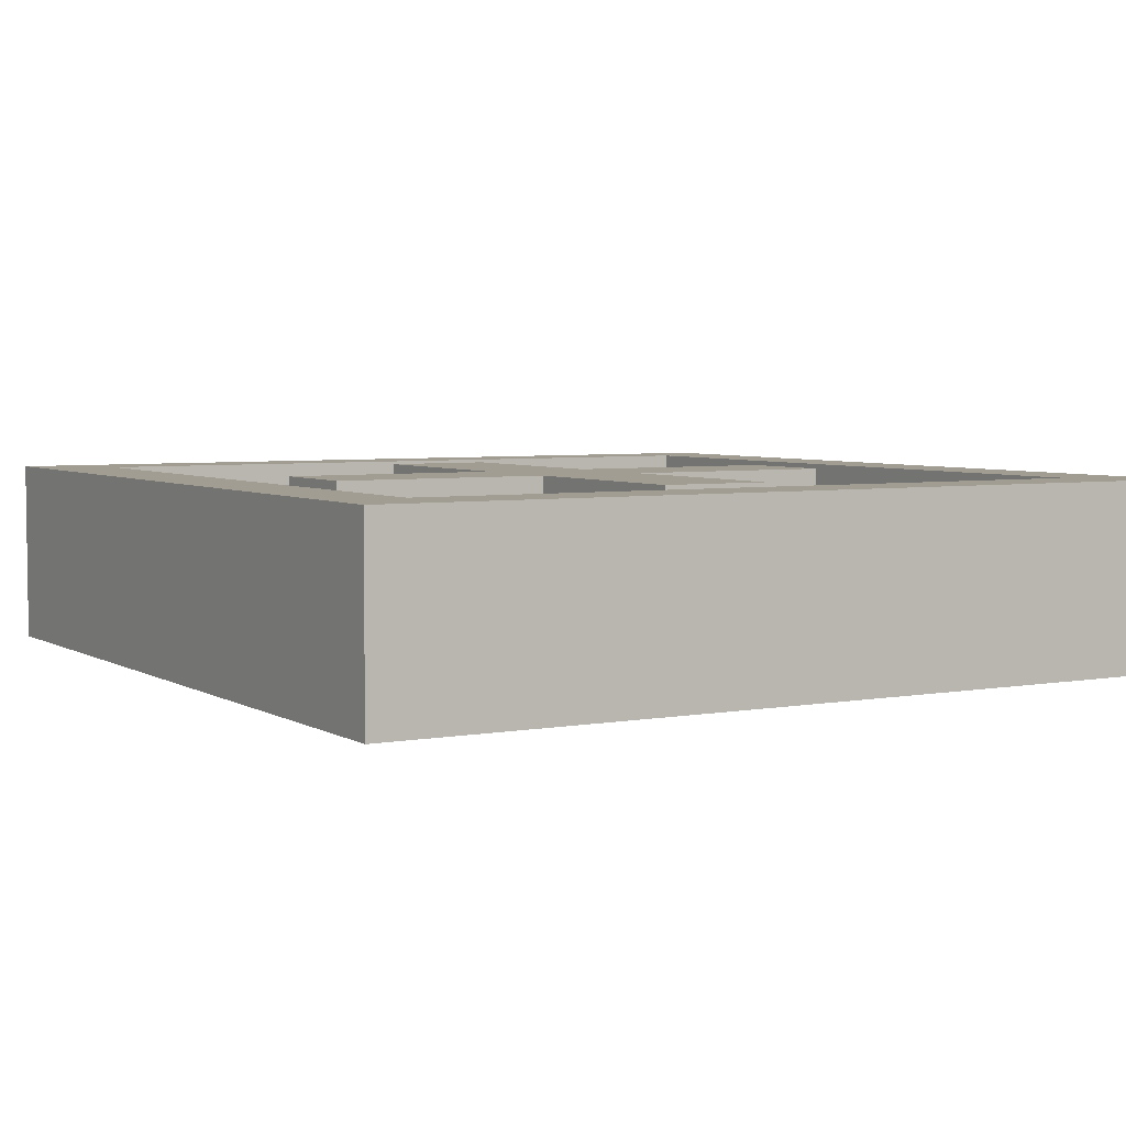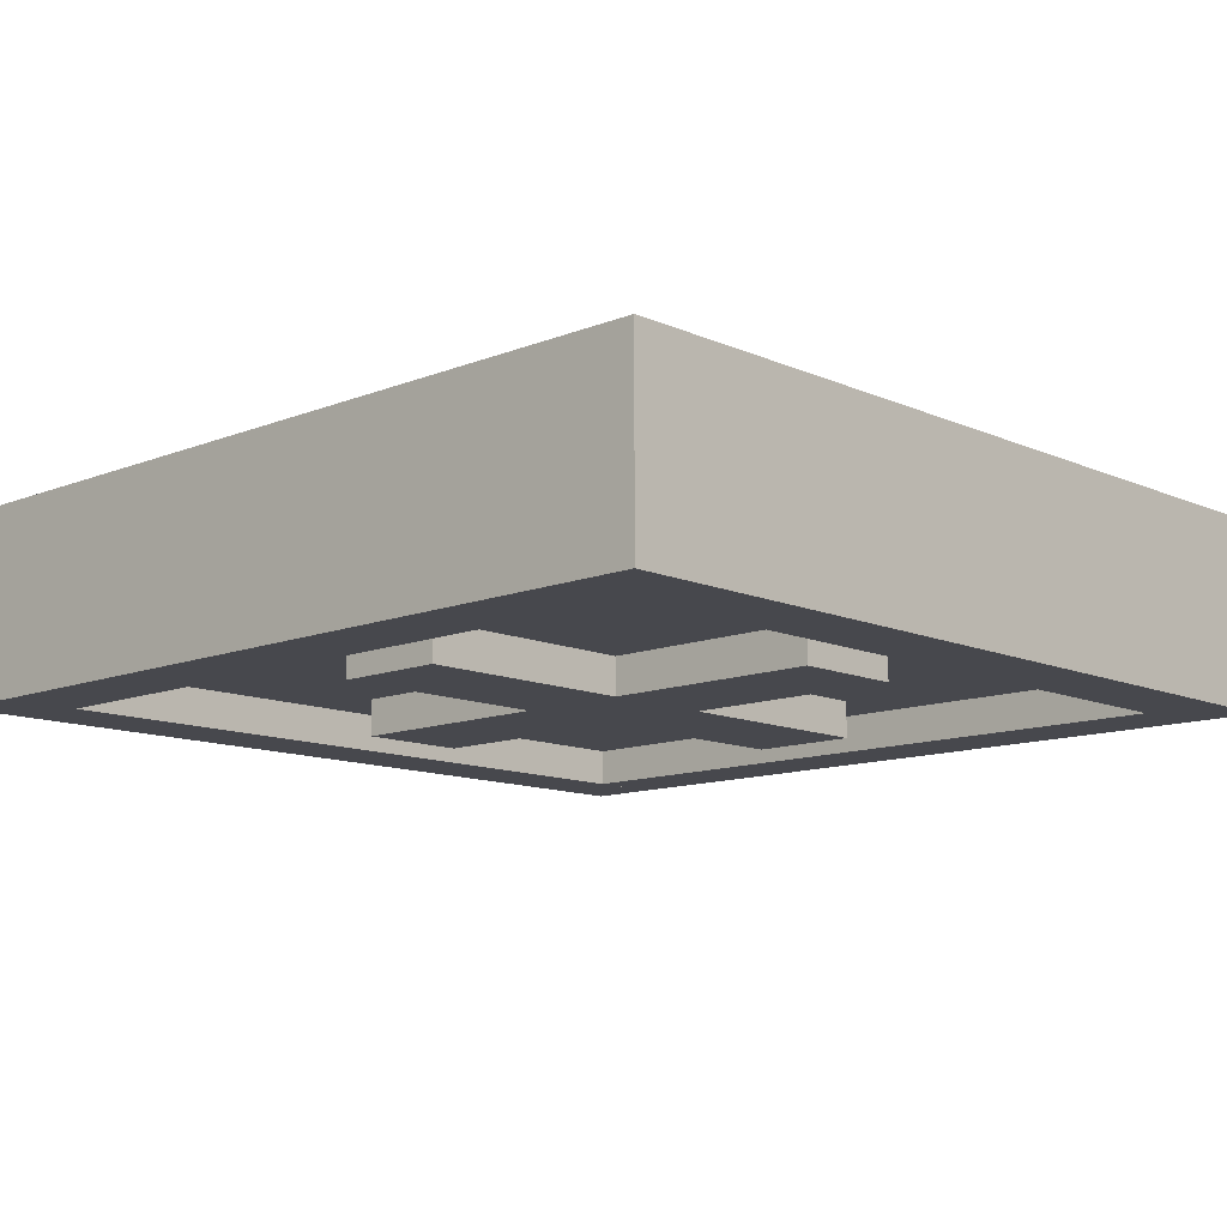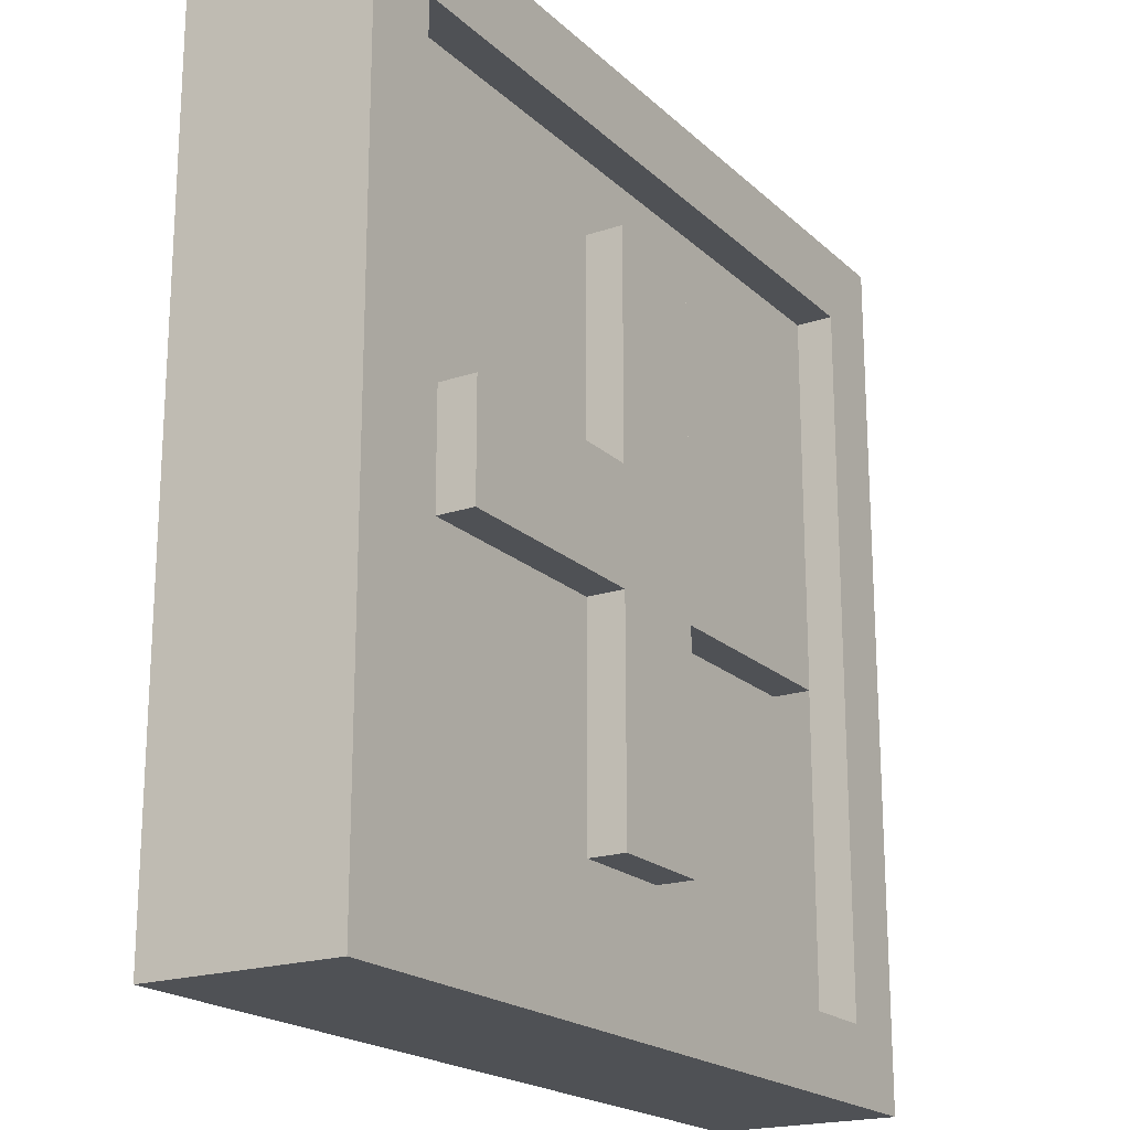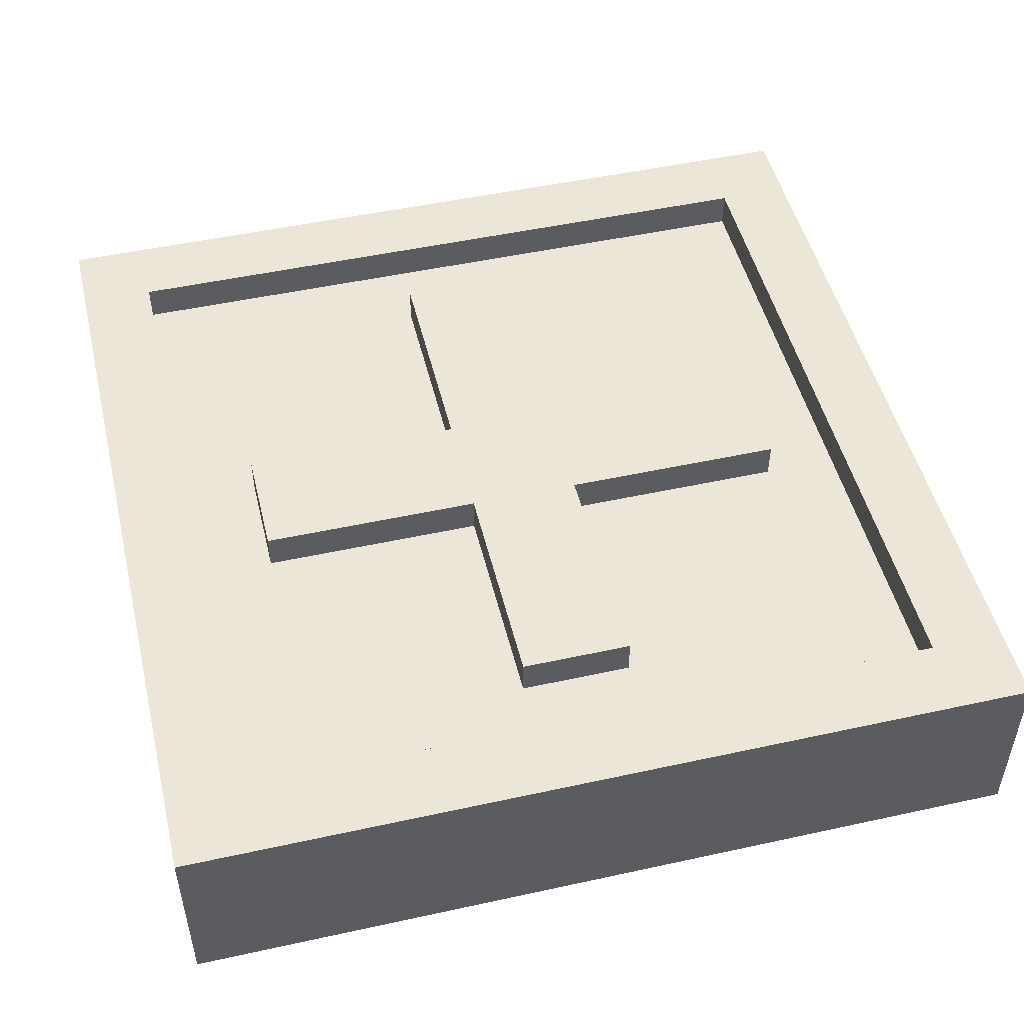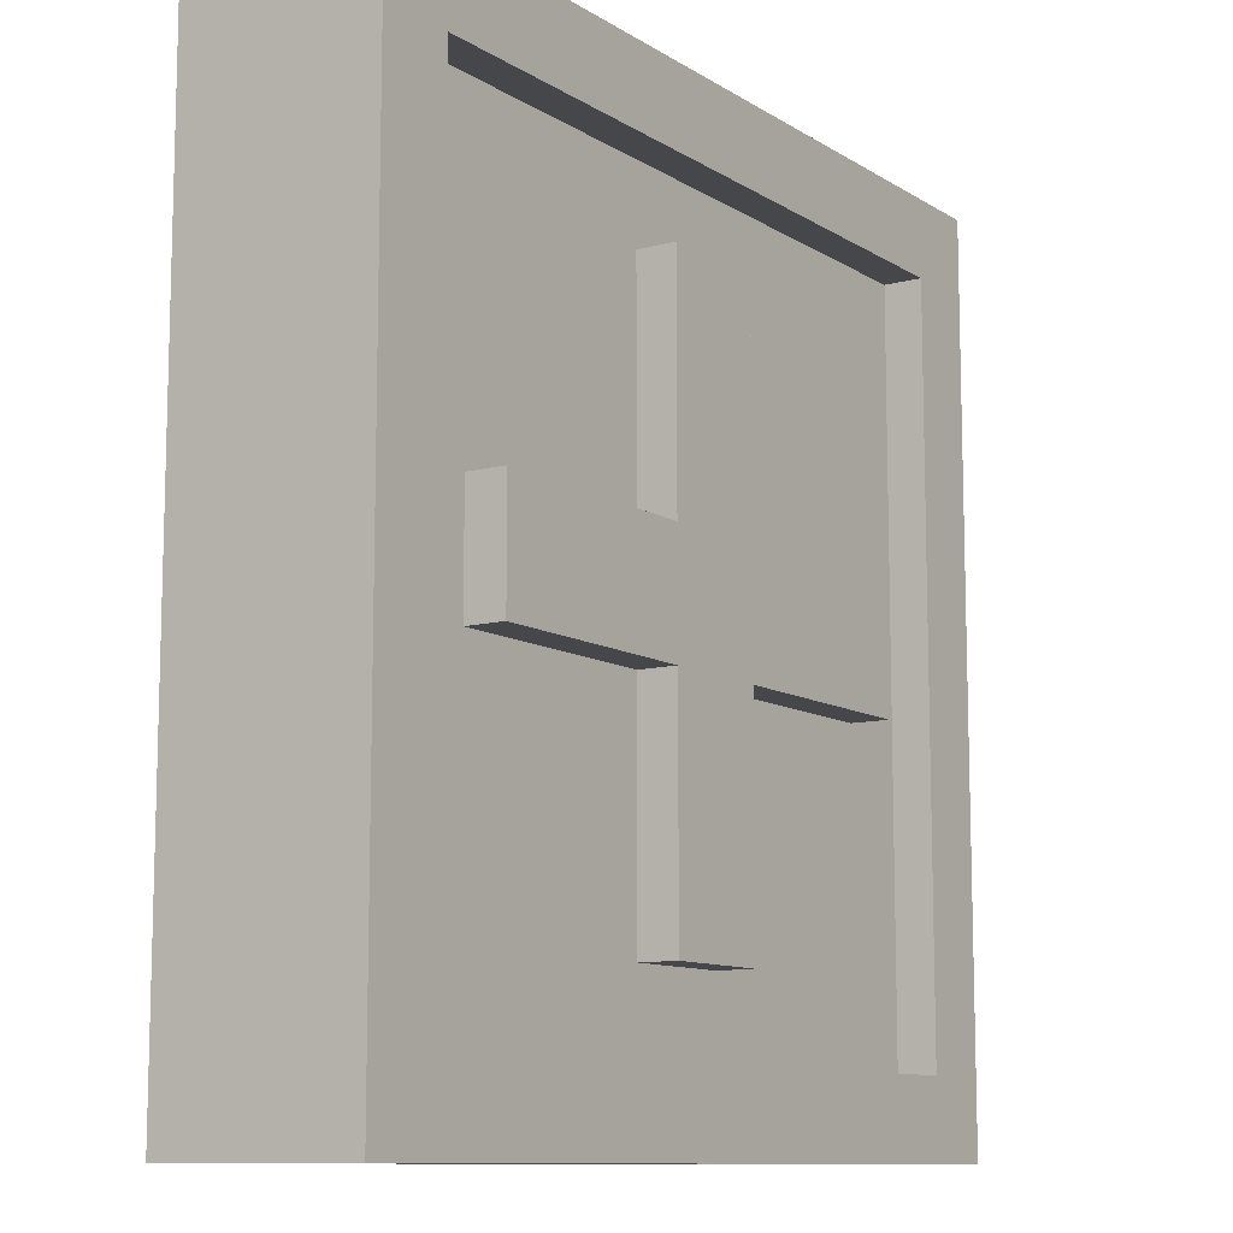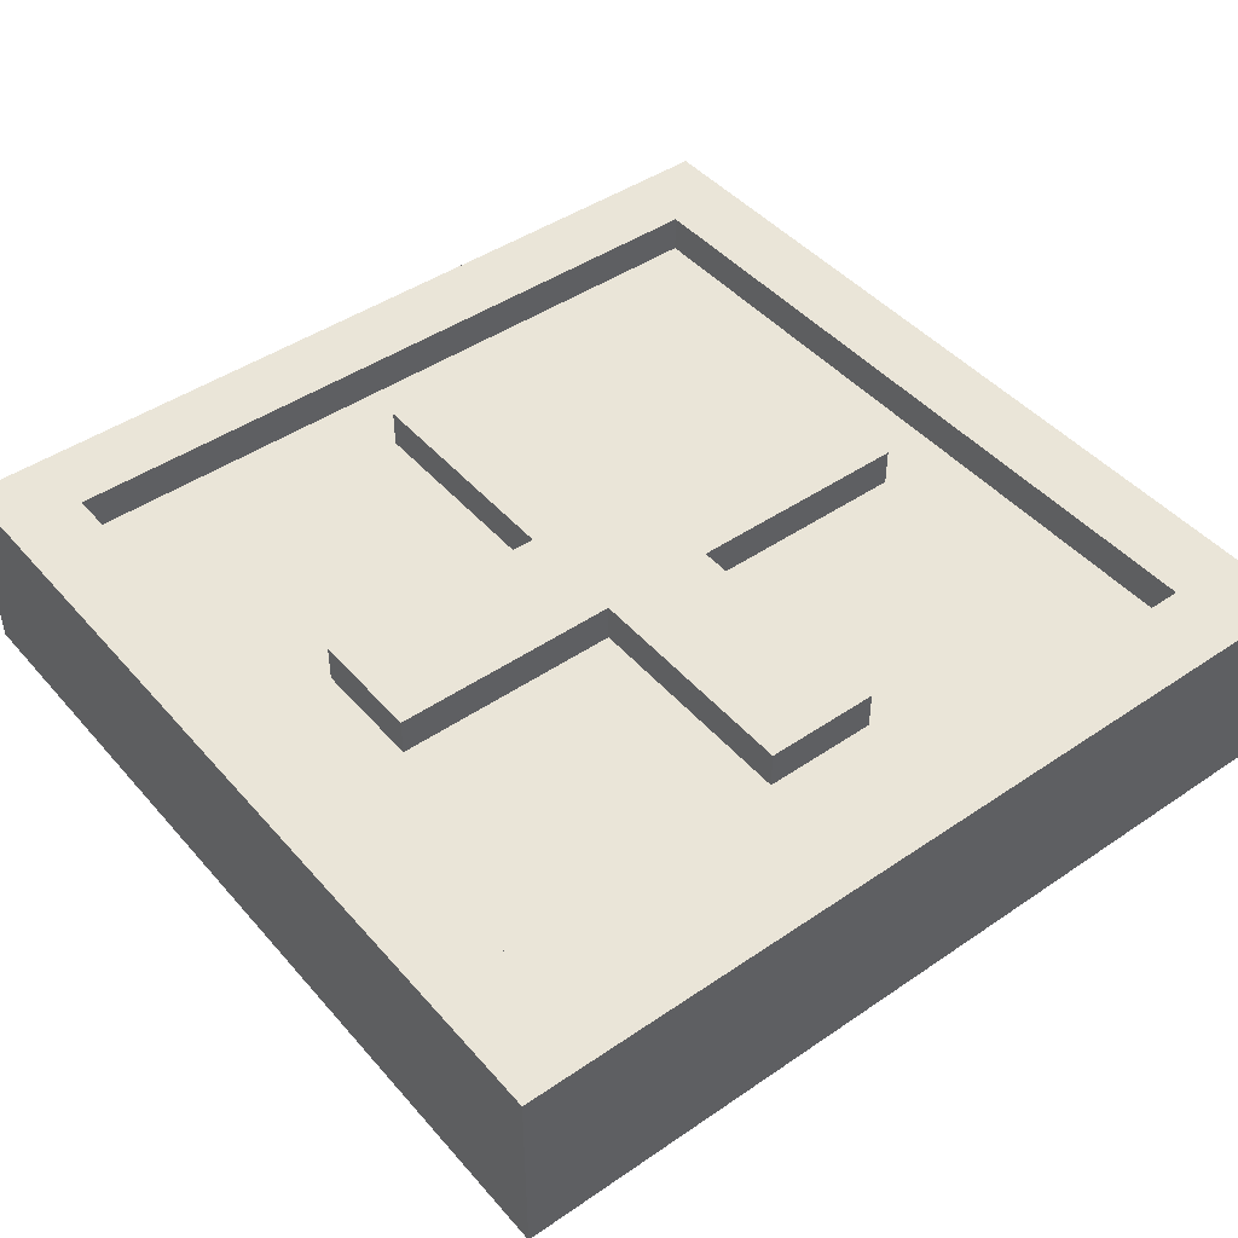
<metadata>
{"format":"obj","ext":"obj","renderer":"f3d","projection":"perspective","resolution":1024,"background":"white","views":[{"elev":4.7,"azim":-120.3,"up":"+Z"},{"elev":-11.7,"azim":-46.4,"up":"+Z"},{"elev":-19.8,"azim":-58.2,"up":"+Y"},{"elev":49.5,"azim":-13.6,"up":"+Z"},{"elev":-10.5,"azim":123.6,"up":"+Y"},{"elev":45.2,"azim":-38.2,"up":"+Z"}]}
</metadata>
<code>
v -0.57 0.57 -0.3
v -0.57 -0.57 -0.3
v -0.69 -0.57 -0.3
v -0.69 0.57 -0.3
v 0.69 0.57 -0.3
v 0.69 -0.57 -0.3
v 0.57 -0.57 -0.3
v 0.57 0.57 -0.3
v -0.09 -0.09 -0.24
v -0.09 -0.45 -0.24
v -0.57 -0.45 -0.24
v -0.57 -0.09 -0.24
v -0.09 0.45 -0.24
v -0.09 0.09 -0.24
v -0.57 0.09 -0.24
v -0.57 0.45 -0.24
v 0.57 -0.09 -0.24
v 0.57 -0.45 -0.24
v 0.09 -0.45 -0.24
v 0.09 -0.09 -0.24
v 0.57 0.45 -0.24
v 0.57 0.09 -0.24
v 0.09 0.09 -0.24
v 0.09 0.45 -0.24
v 0.09 -0.09 -0.3
v 0.09 -0.45 -0.3
v -0.09 -0.45 -0.3
v -0.09 -0.09 -0.3
v 0.09 0.45 -0.3
v 0.09 0.09 -0.3
v -0.09 0.09 -0.3
v -0.09 0.45 -0.3
v 0.45 0.09 -0.3
v 0.45 -0.09 -0.3
v -0.45 -0.09 -0.3
v -0.45 0.09 -0.3
v -0.45 0.09 -0.24
v -0.45 -0.09 -0.24
v 0.45 -0.09 -0.24
v 0.45 0.09 -0.24
v 0.69 -0.69 -0.3
v -0.69 -0.69 -0.3
v 0.69 0.69 -0.3
v -0.69 0.69 -0.3
v 0.57 -0.57 -0.24
v -0.57 -0.57 -0.24
v 0.57 0.57 -0.24
v -0.57 0.57 -0.24
v -0.69 0.57 0
v -0.69 -0.57 0
v -0.57 -0.57 0
v -0.57 0.57 0
v 0.57 0.57 0
v 0.57 -0.57 0
v 0.69 -0.57 0
v 0.69 0.57 0
v -0.57 -0.09 -0.06
v -0.57 -0.45 -0.06
v -0.09 -0.45 -0.06
v -0.09 -0.09 -0.06
v -0.57 0.45 -0.06
v -0.57 0.09 -0.06
v -0.09 0.09 -0.06
v -0.09 0.45 -0.06
v 0.09 -0.09 -0.06
v 0.09 -0.45 -0.06
v 0.57 -0.45 -0.06
v 0.57 -0.09 -0.06
v 0.09 0.45 -0.06
v 0.09 0.09 -0.06
v 0.57 0.09 -0.06
v 0.57 0.45 -0.06
v -0.09 -0.09 0
v -0.09 -0.45 0
v 0.09 -0.45 0
v 0.09 -0.09 0
v -0.09 0.45 0
v -0.09 0.09 0
v 0.09 0.09 0
v 0.09 0.45 0
v -0.45 0.09 0
v -0.45 -0.09 0
v 0.45 -0.09 0
v 0.45 0.09 0
v -0.45 -0.09 -0.06
v -0.45 0.09 -0.06
v 0.45 0.09 -0.06
v 0.45 -0.09 -0.06
v -0.57 -0.57 -0.06
v 0.57 -0.57 -0.06
v -0.57 0.57 -0.06
v 0.57 0.57 -0.06
v -0.69 -0.69 0
v 0.69 -0.69 0
v -0.69 0.69 0
v 0.69 0.69 0
g NeonSigns_BlockDrugs
f 1 2 3 4
f 5 6 7 8
f 9 10 11 12
f 13 14 15 16
f 17 18 19 20
f 21 22 23 24
f 25 26 27 28
f 29 30 31 32
f 33 34 35 36
f 37 38 12 15
f 22 17 39 40
f 6 41 42 3
f 43 5 4 44
f 18 45 46 11
f 47 21 16 48
f 49 50 51 52
f 53 54 55 56
f 57 58 59 60
f 61 62 63 64
f 65 66 67 68
f 69 70 71 72
f 73 74 75 76
f 77 78 79 80
f 81 82 83 84
f 62 57 85 86
f 87 88 68 71
f 58 89 90 67
f 91 61 72 92
f 50 93 94 55
f 95 49 56 96
f 44 42 93 95
f 8 7 45 47
f 92 90 54 53
f 28 27 10 9
f 32 31 14 13
f 60 59 74 73
f 64 63 78 77
f 36 35 38 37
f 86 85 82 81
f 96 94 41 43
f 48 46 2 1
f 52 51 89 91
f 20 19 26 25
f 24 23 30 29
f 76 75 66 65
f 80 79 70 69
f 40 39 34 33
f 84 83 88 87
f 44 95 96 43
f 2 46 45 7
f 89 51 54 90
f 36 37 14 31
f 30 23 40 33
f 86 81 78 63
f 70 79 84 87
f 32 13 24 29
f 64 77 80 69
f 93 42 41 94
f 48 1 8 47
f 52 91 92 53
f 38 35 28 9
f 20 25 34 39
f 82 85 60 73
f 76 65 88 83
f 10 27 26 19
f 74 59 66 75

</code>
